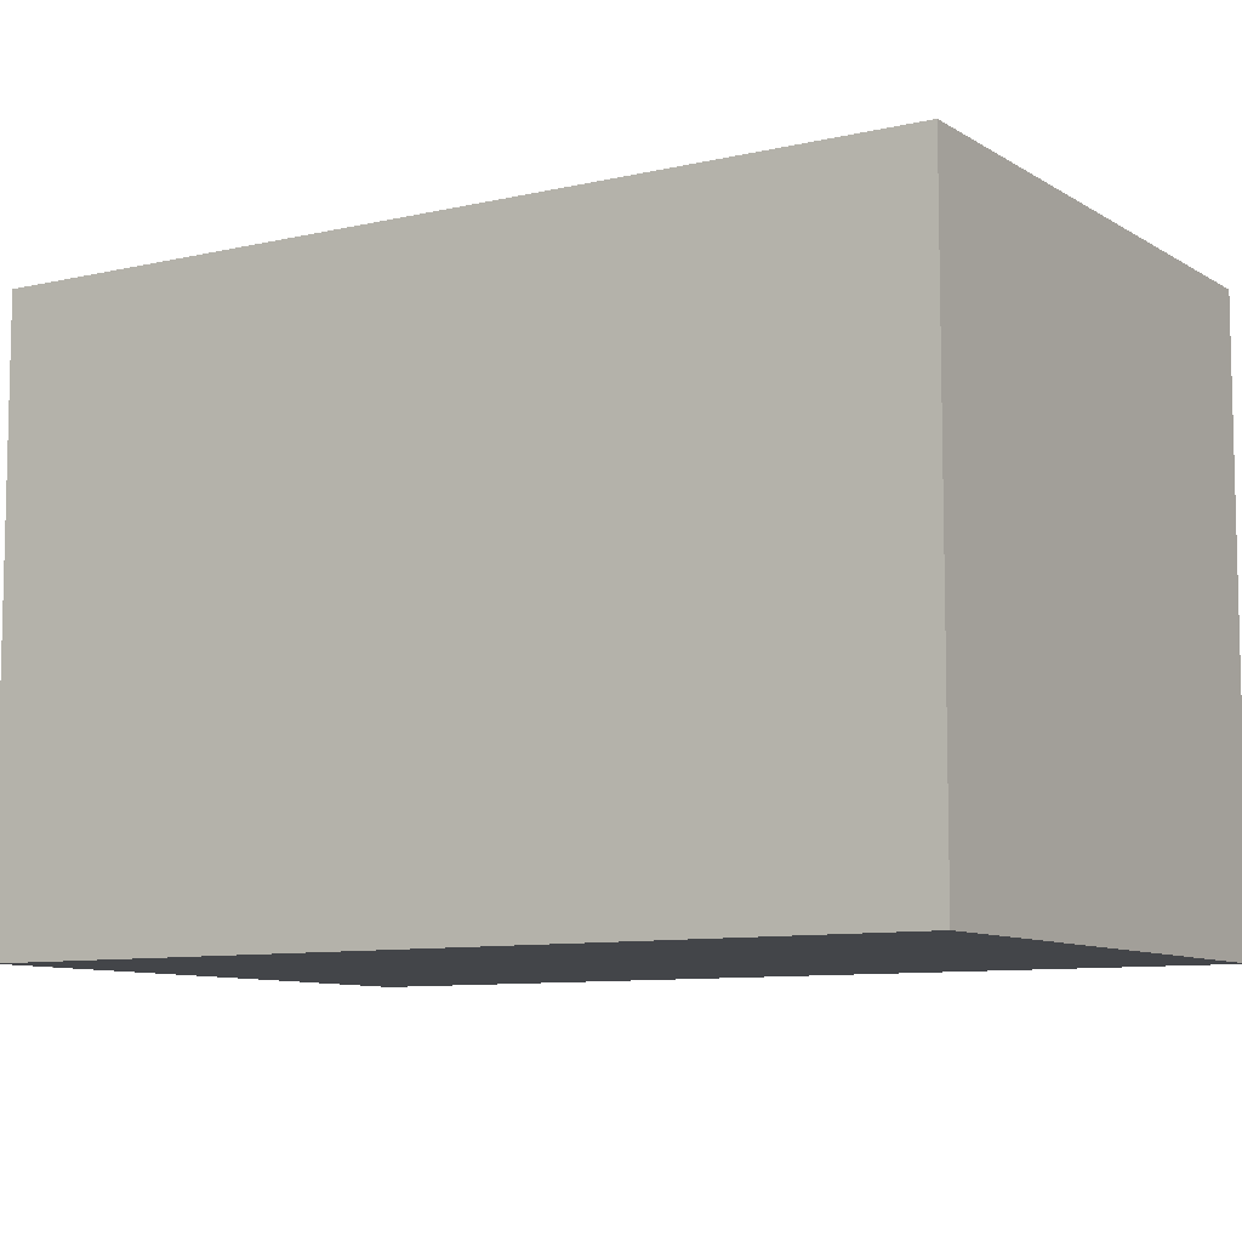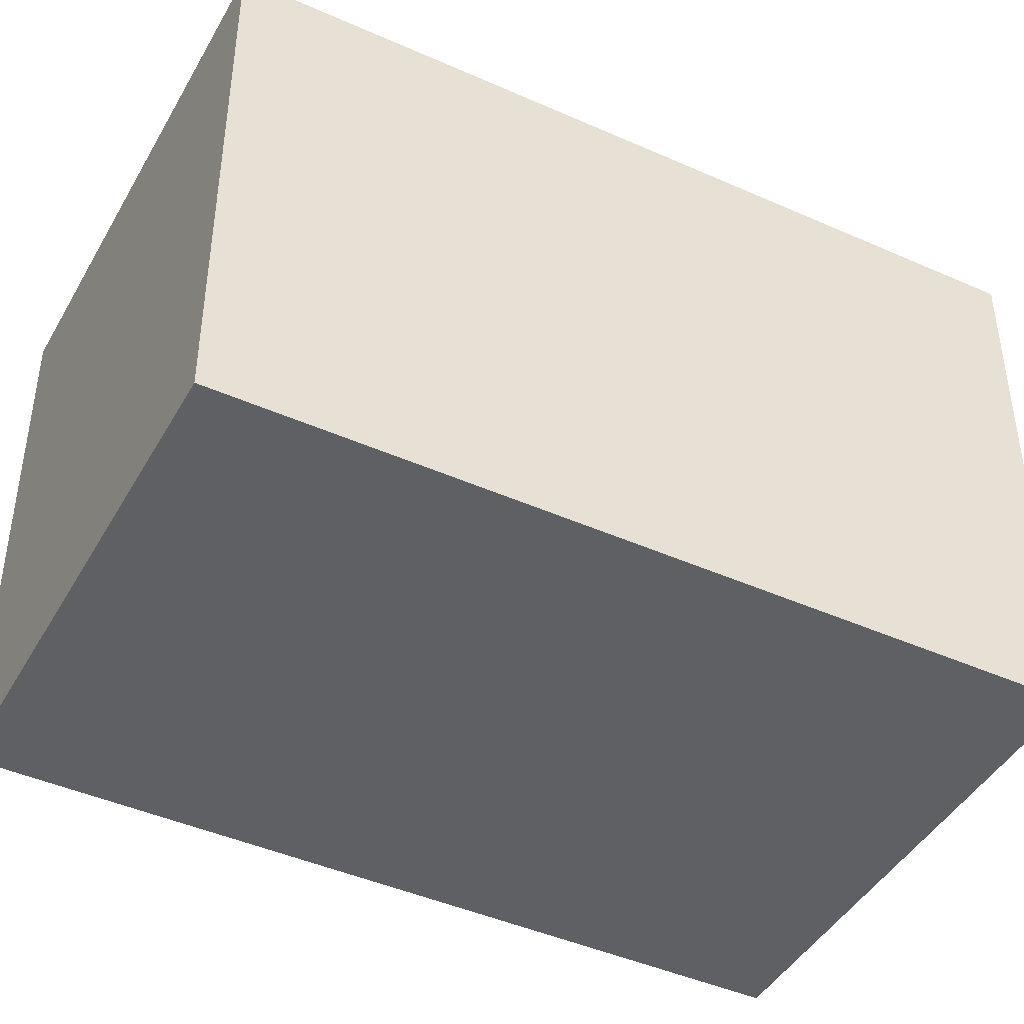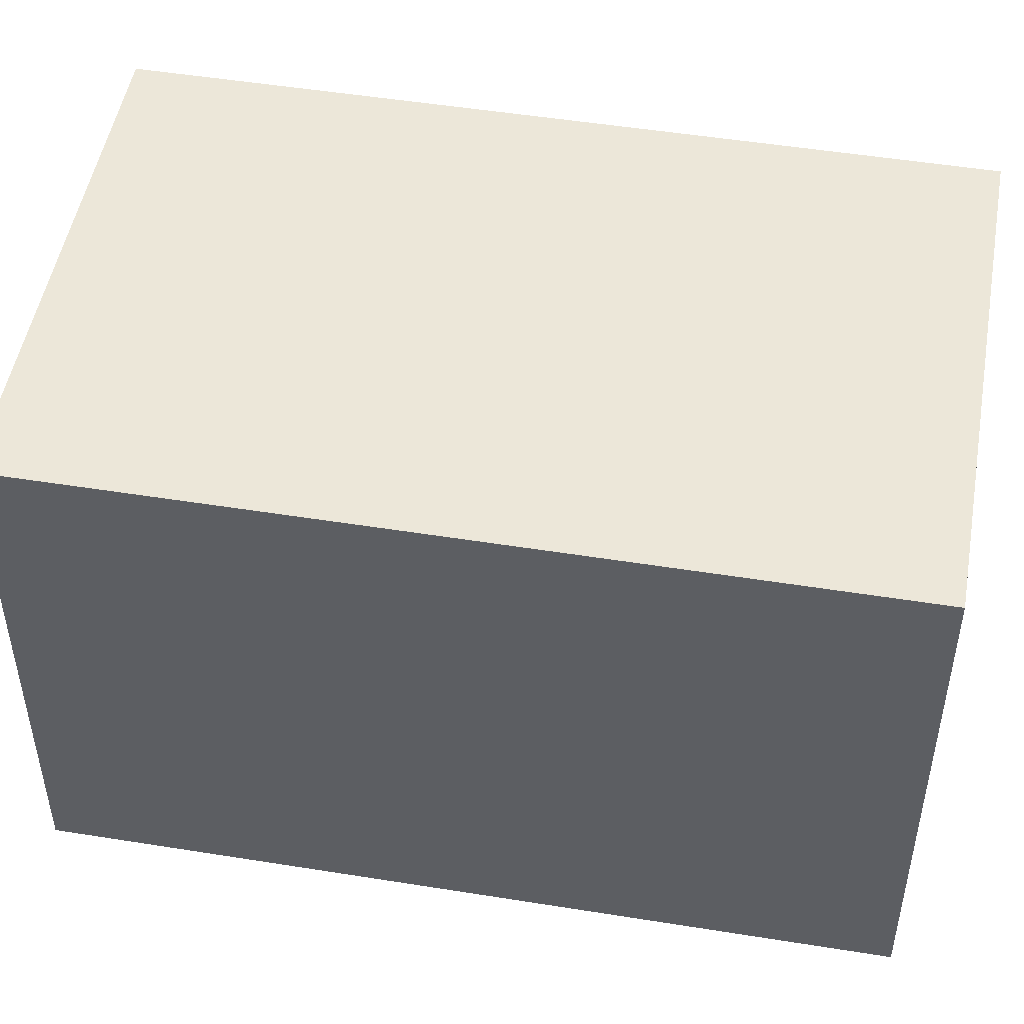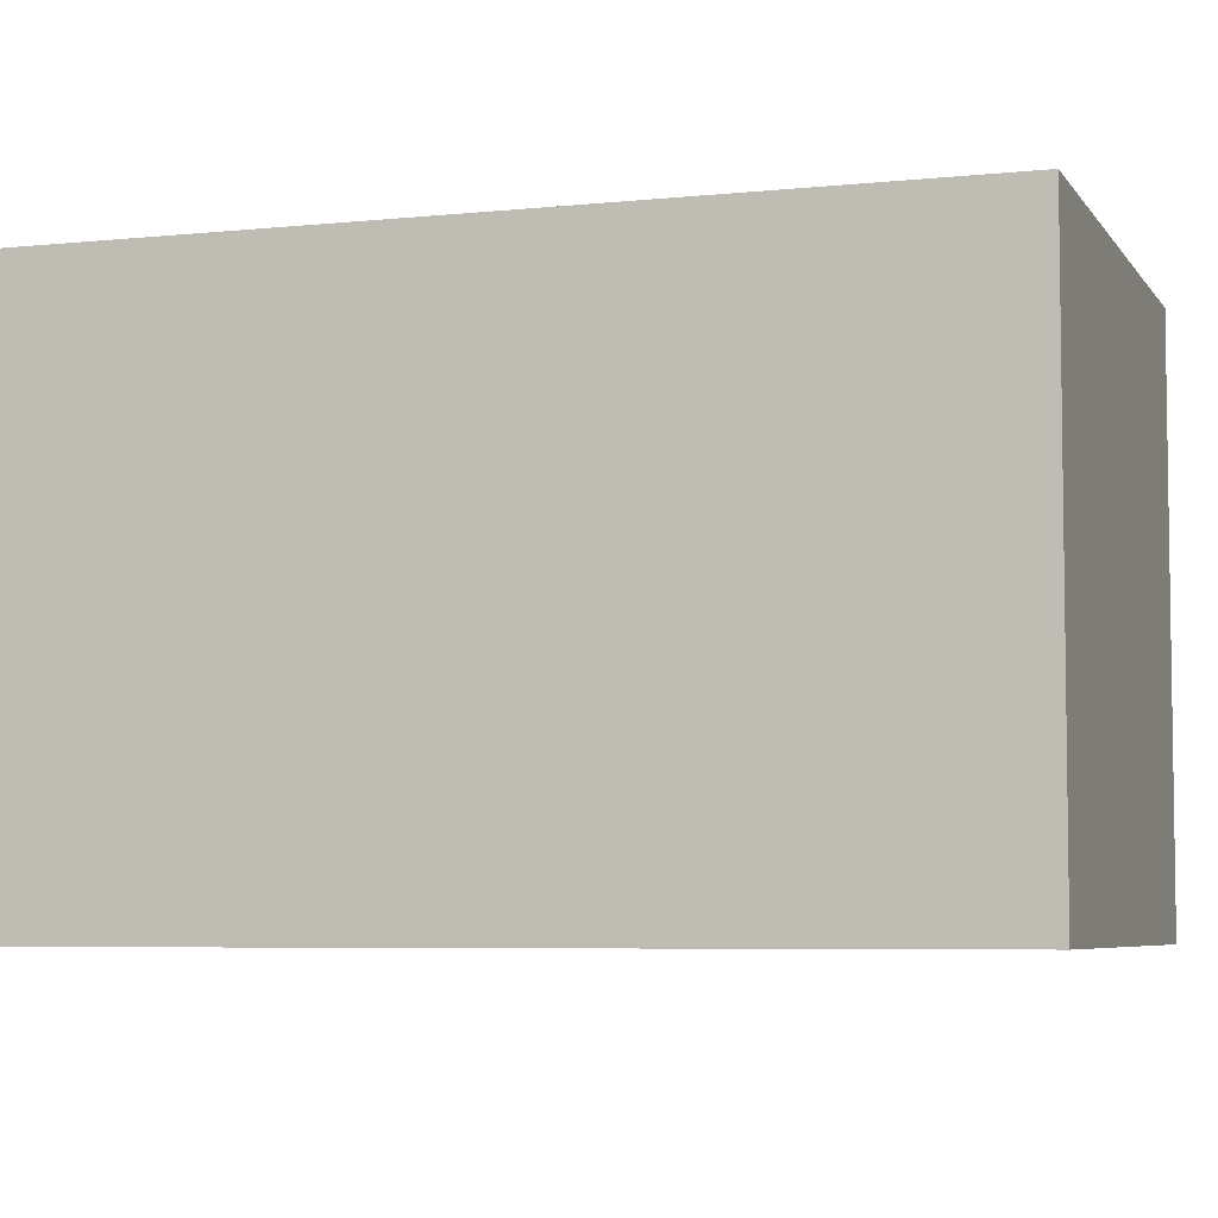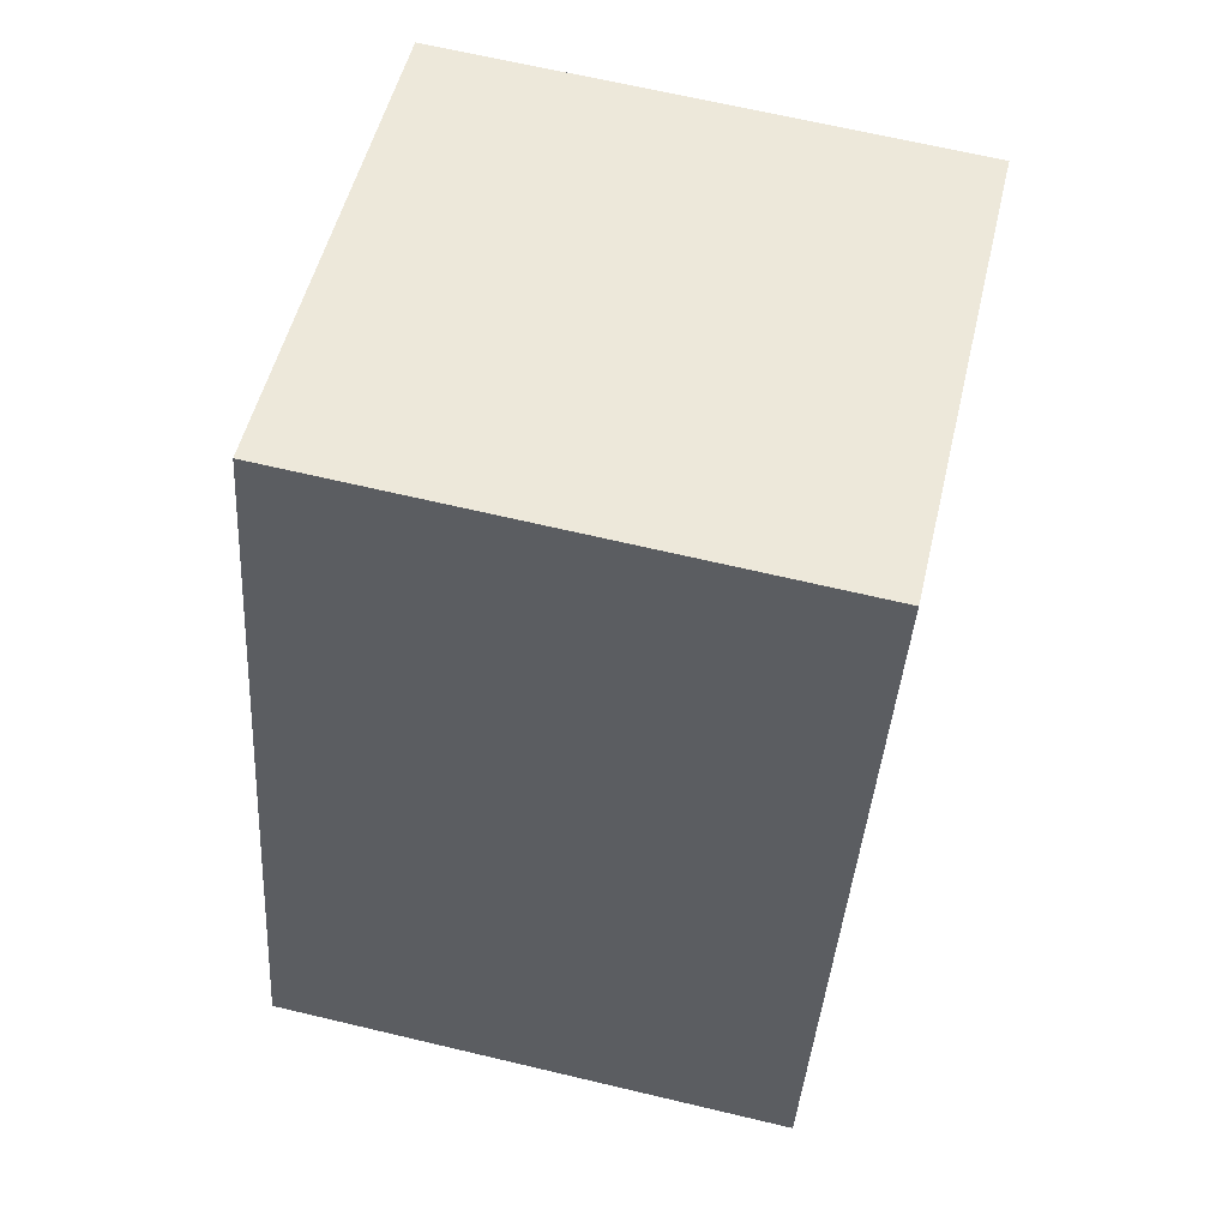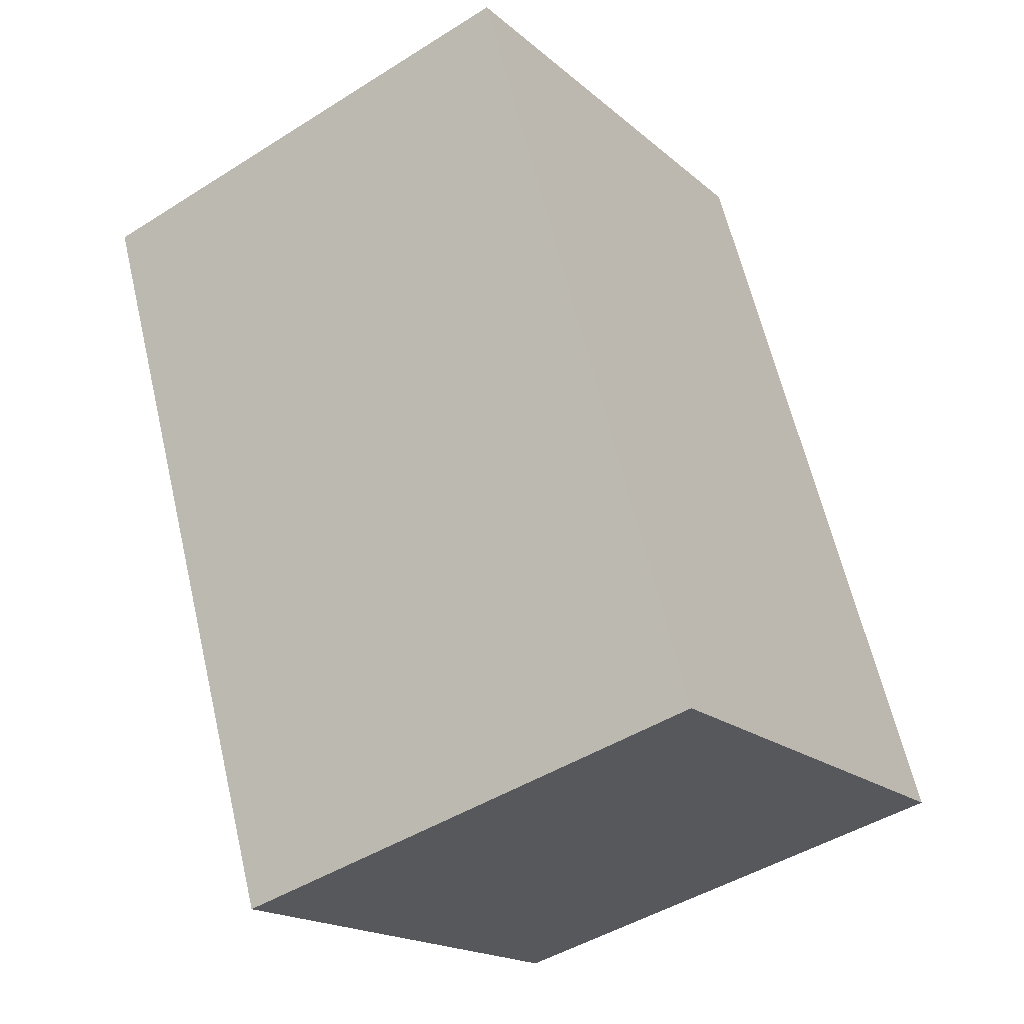
<metadata>
{"format":"obj","ext":"obj","renderer":"f3d","projection":"perspective","resolution":1024,"background":"white","views":[{"elev":-8.9,"azim":-42.0,"up":"+Y"},{"elev":-44.0,"azim":-101.8,"up":"+Y"},{"elev":49.7,"azim":115.9,"up":"+Y"},{"elev":-5.7,"azim":124.0,"up":"+Y"},{"elev":66.5,"azim":-76.6,"up":"+Z"},{"elev":-18.2,"azim":-147.6,"up":"+Z"}]}
</metadata>
<code>
v  1.181 2.835 4.184
v  2.638 2.835 -0.753
v  0 2.835 1.736e-16
v  3.291 2.835 1.55
v  3.825 2.835 3.431
v  2.638 4.611e-17 -0.753
v  3.291 -9.491e-17 1.55
v  3.825 -2.101e-16 3.431
v  0 0 0
v  1.181 -2.562e-16 4.184
g defaultobject
f 1 2 3
f 2 1 4
f 4 1 5
f 4 6 2
f 6 4 5
f 6 5 7
f 7 5 8
f 6 3 2
f 3 6 9
f 9 1 3
f 1 9 10
f 10 5 1
f 5 10 8
f 7 9 6
f 9 7 8
f 9 8 10

</code>
